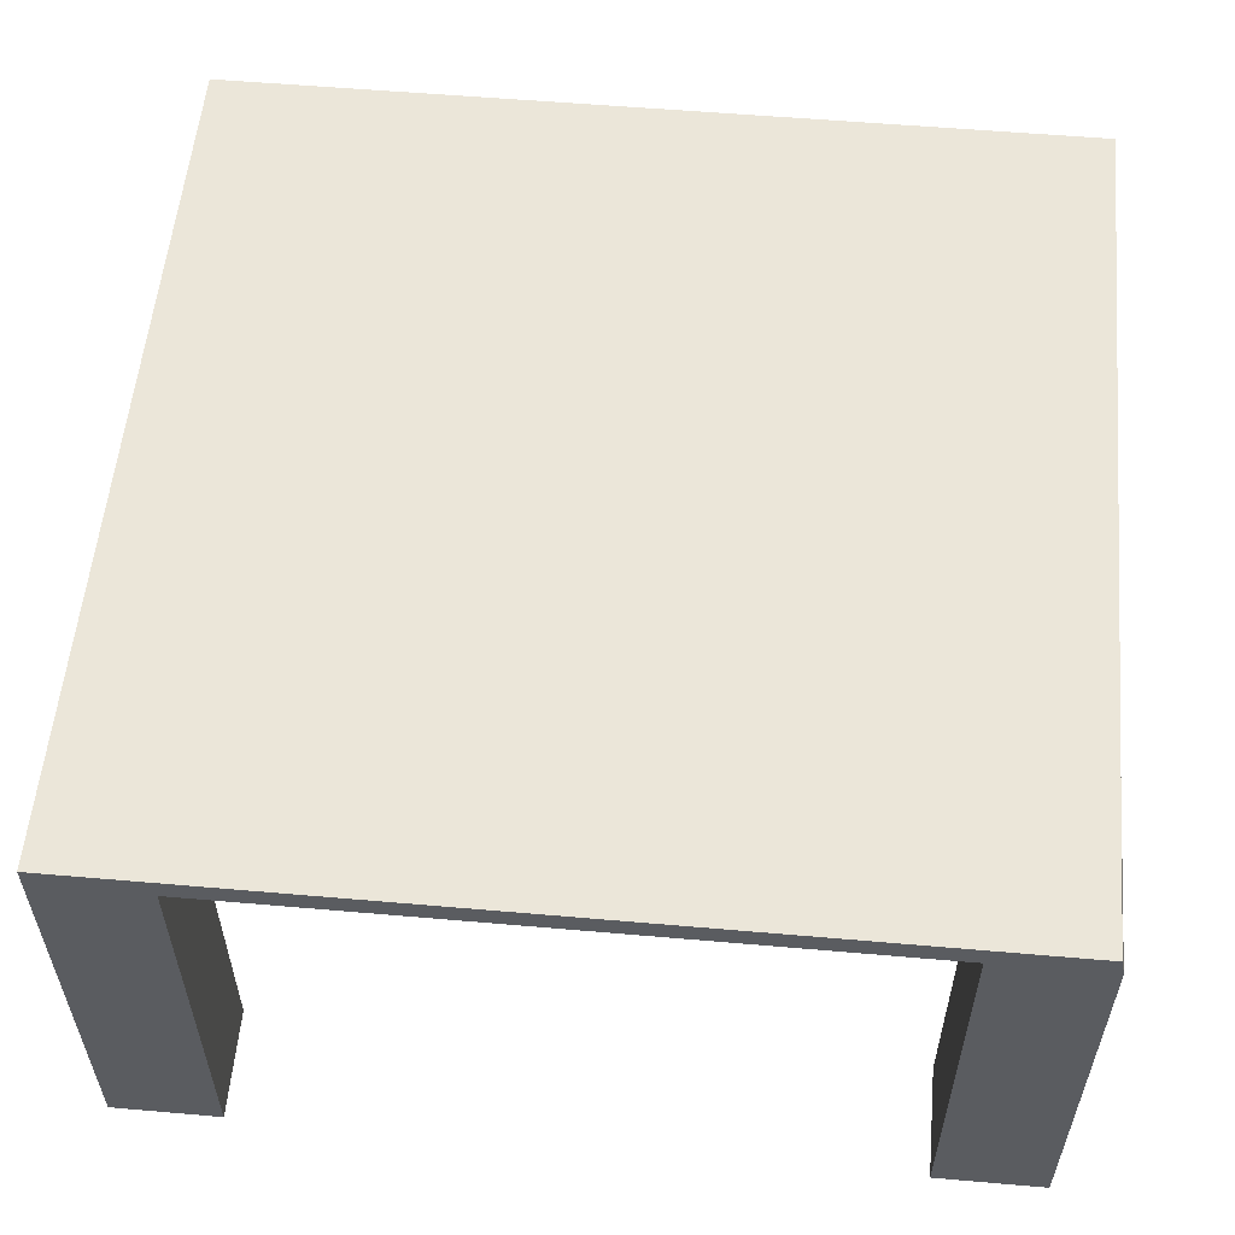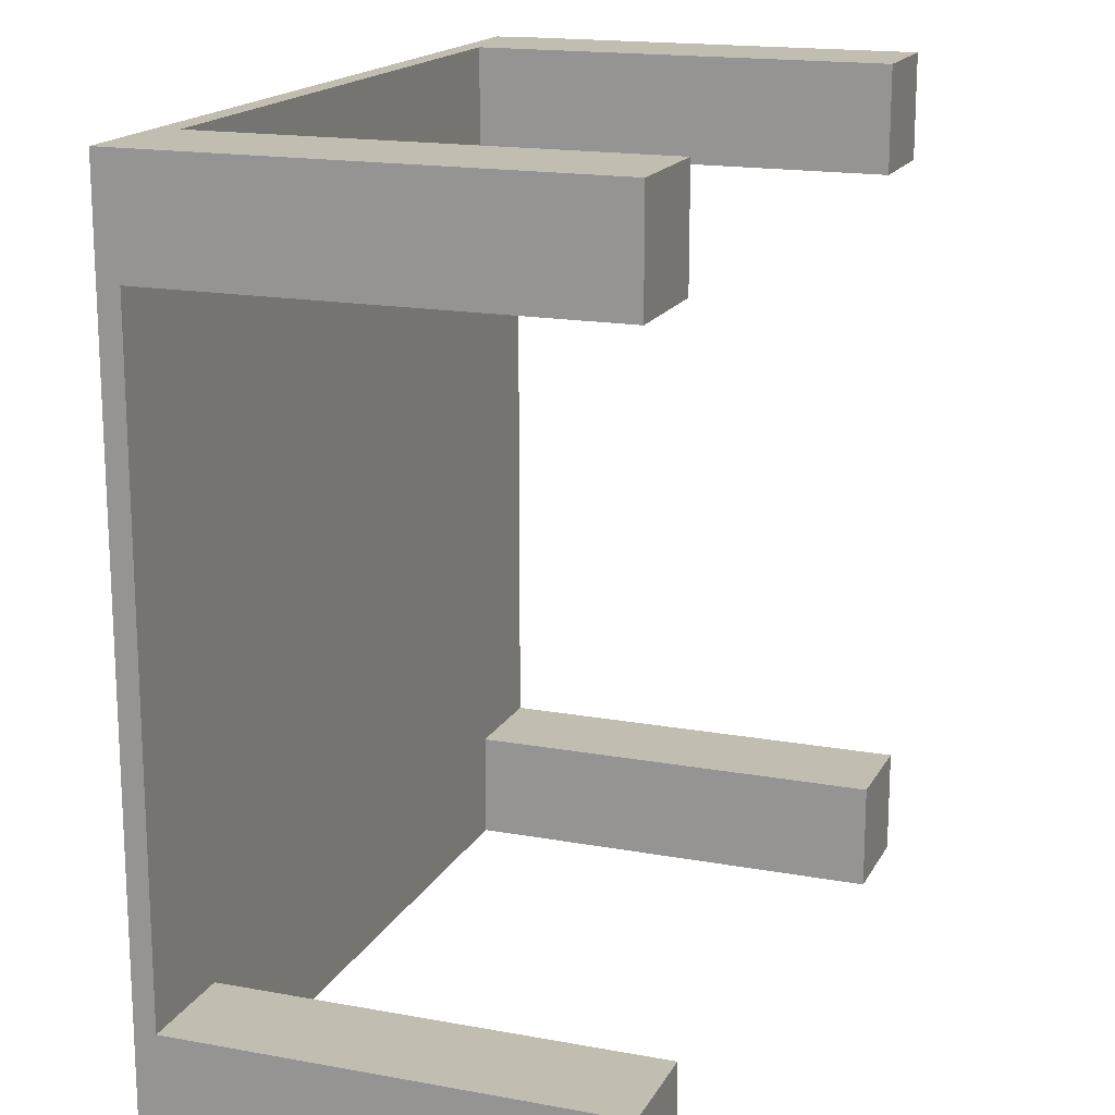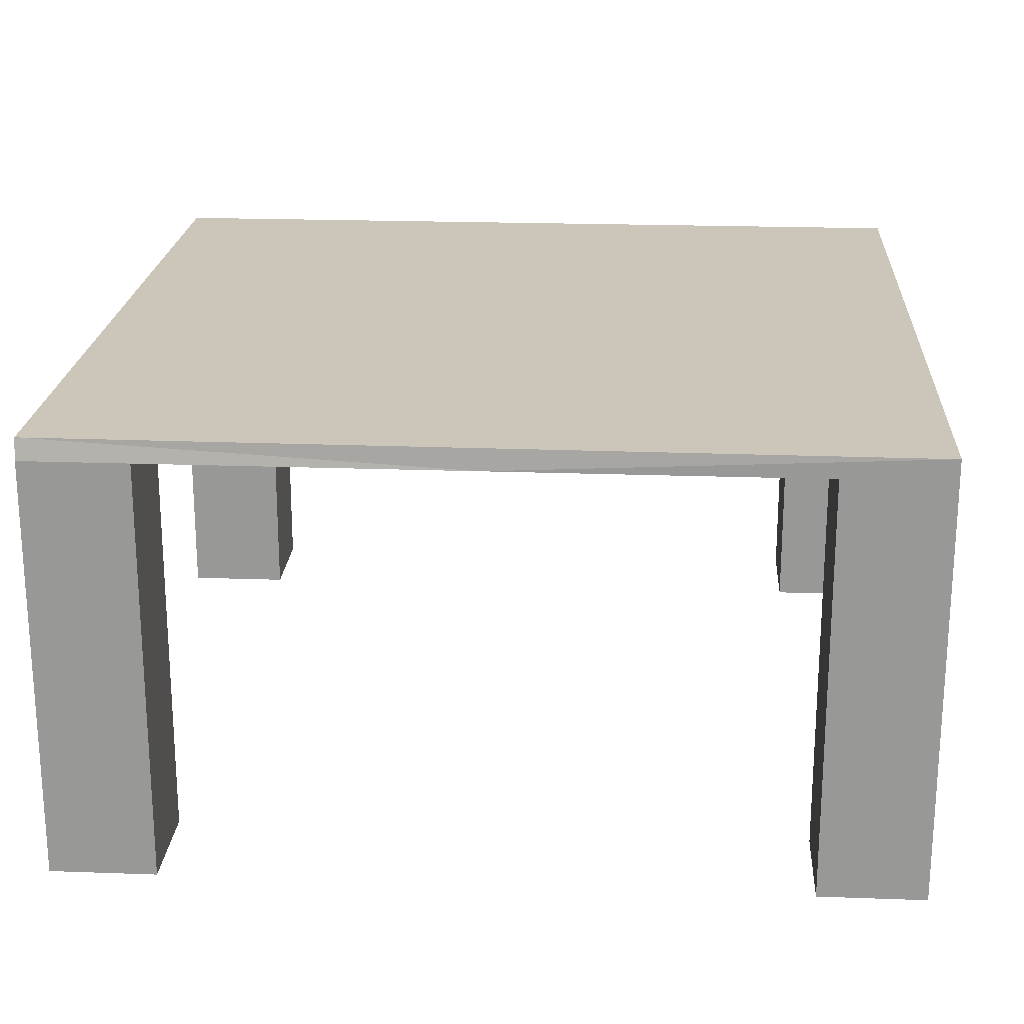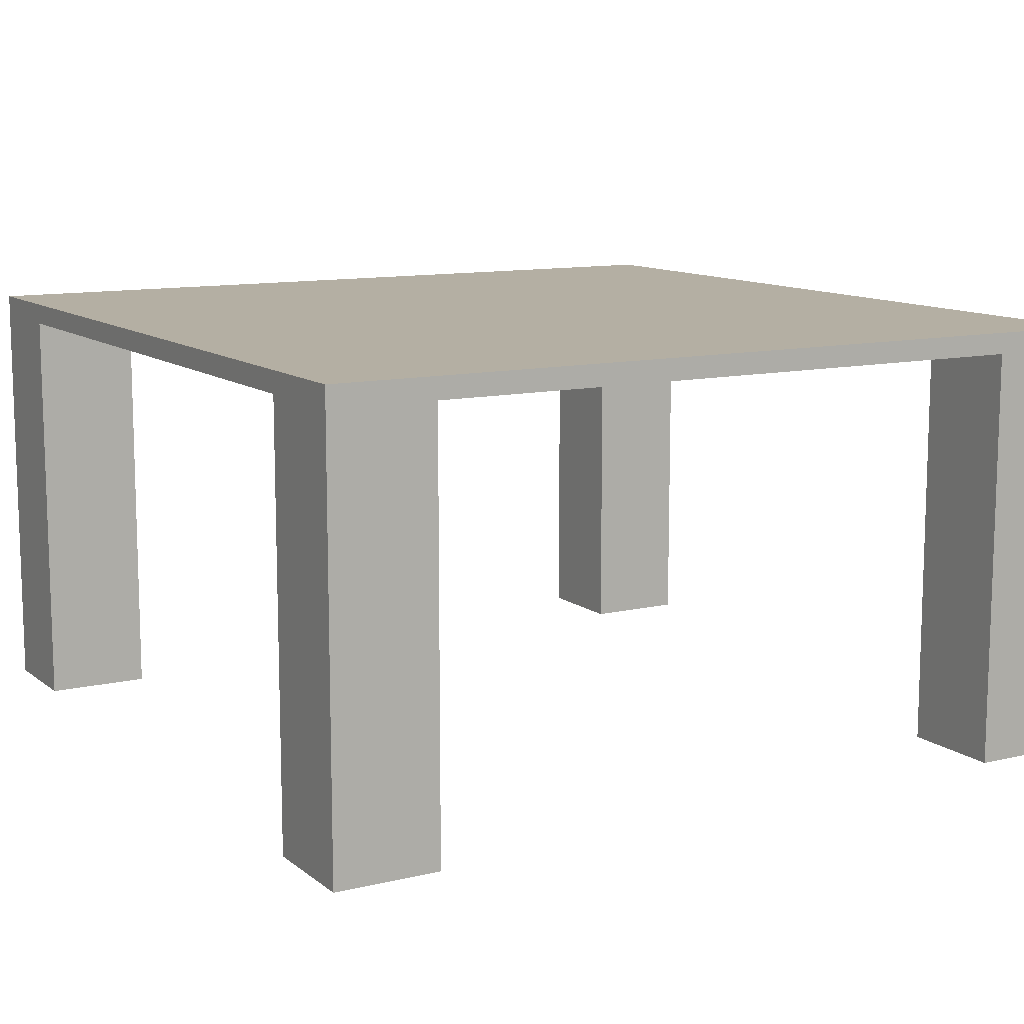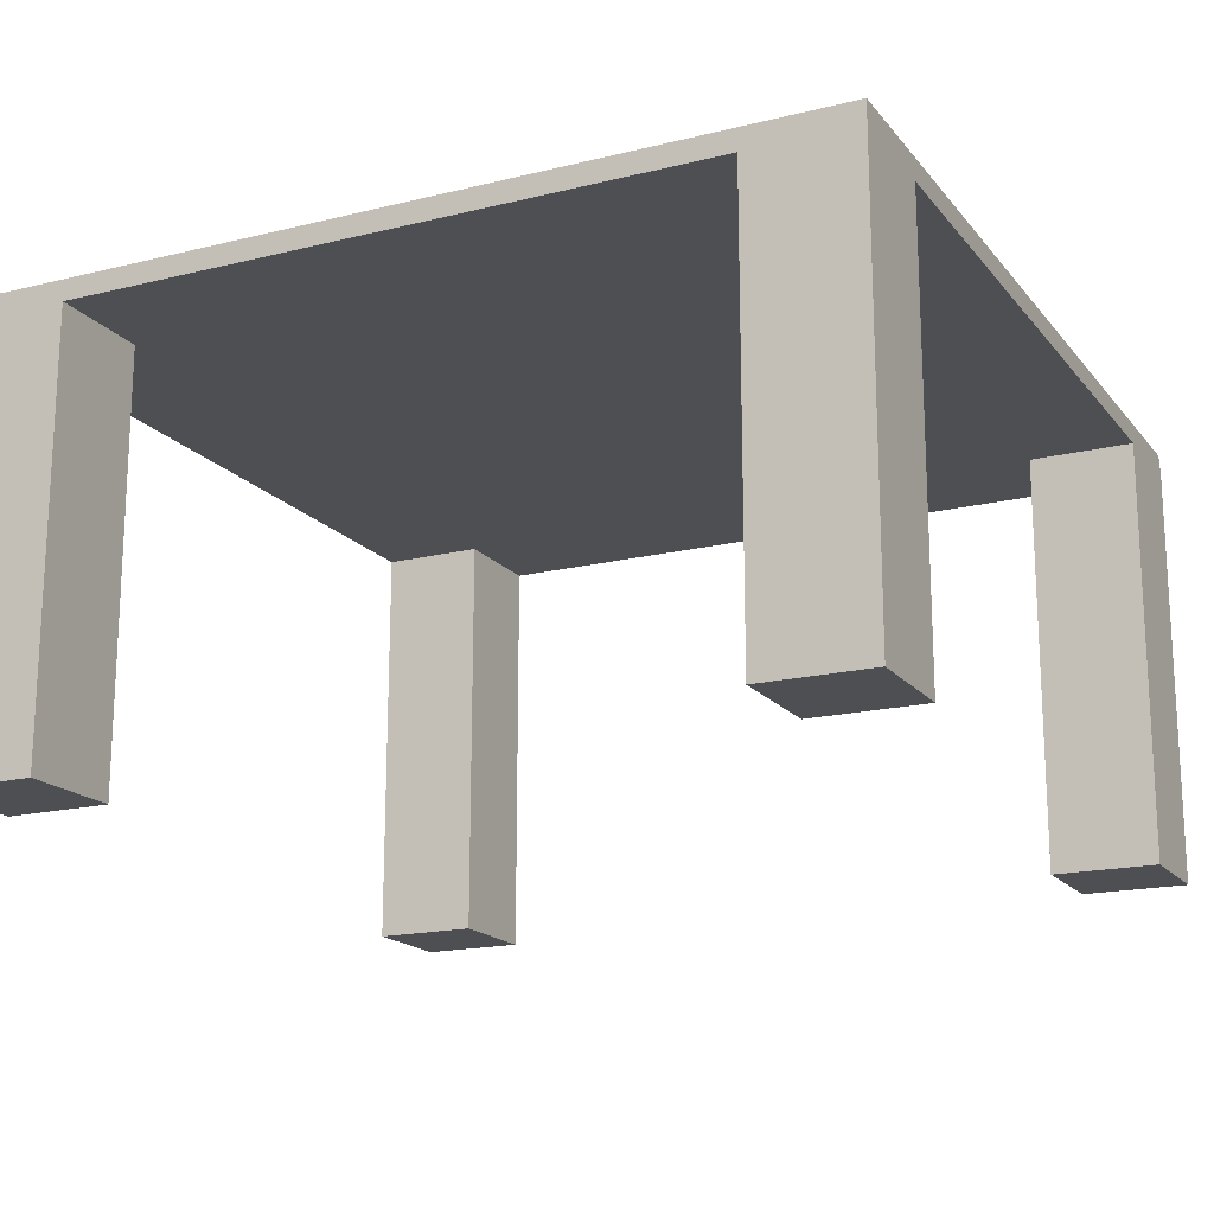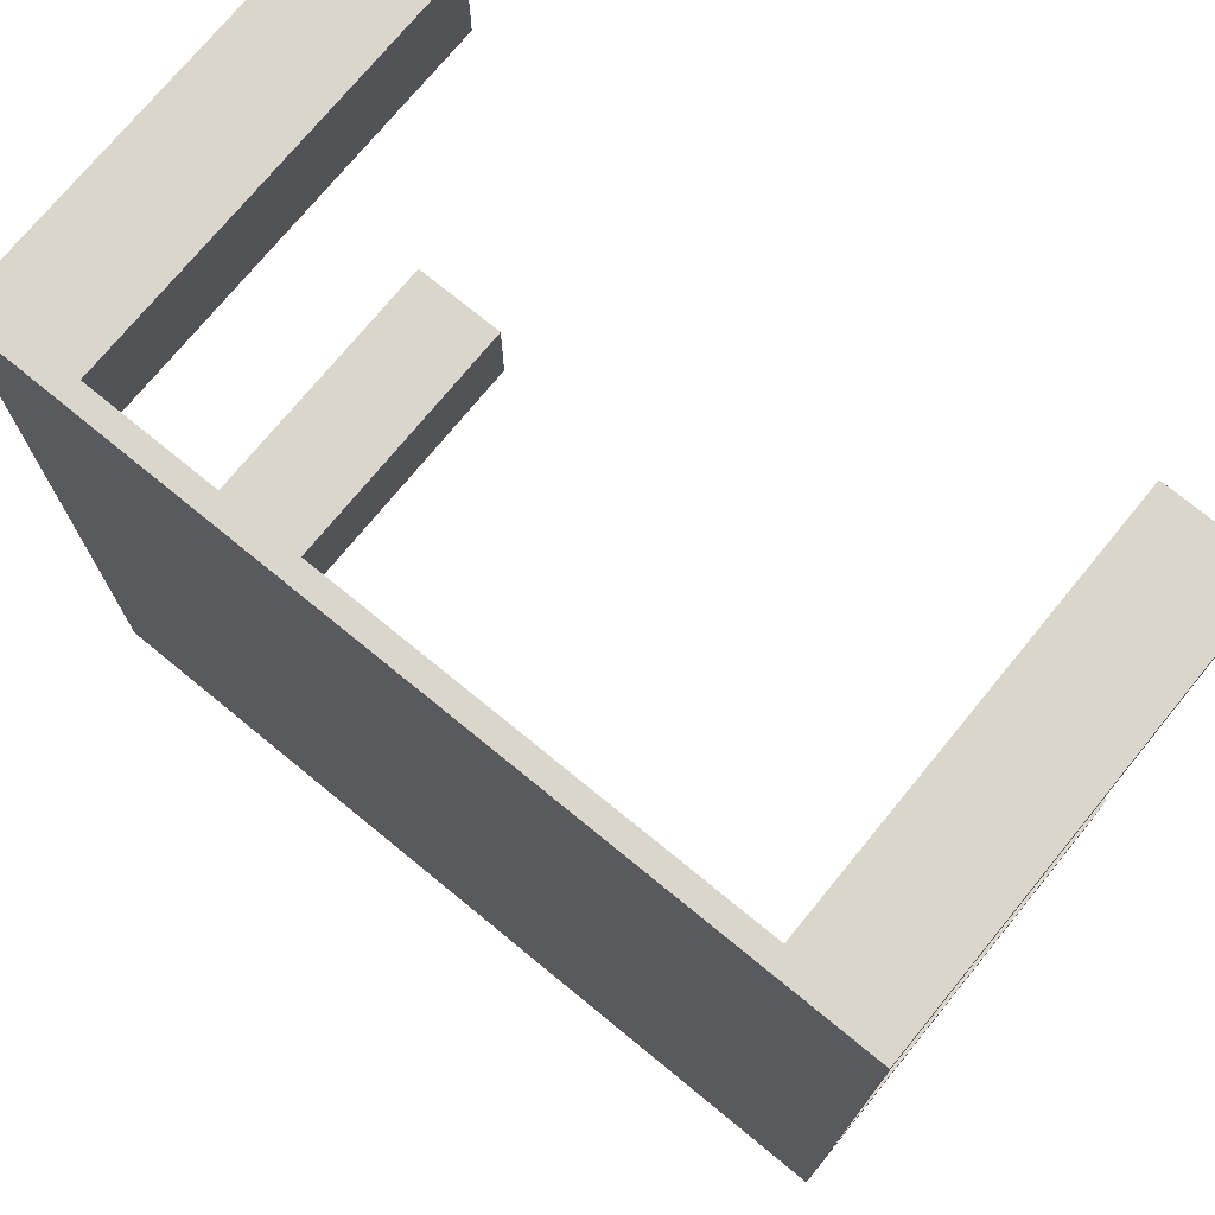
<metadata>
{"format":"obj","ext":"obj","renderer":"f3d","projection":"perspective","resolution":1024,"background":"white","views":[{"elev":56.2,"azim":5.2,"up":"+Y"},{"elev":16.9,"azim":-69.7,"up":"+Z"},{"elev":21.0,"azim":93.7,"up":"+Y"},{"elev":11.2,"azim":-30.0,"up":"+Y"},{"elev":-17.5,"azim":-64.0,"up":"+Y"},{"elev":73.9,"azim":-140.7,"up":"+Z"}]}
</metadata>
<code>
o Cube_Cube.001
v -2 -0.1 2
v -2 0 2
v -2 -0.1 -2
v -2 0 -2
v 2 -0.1 2
v 1.98 0 2
v 2 -0.1 -2
v 2 0 -2
v -2 -0.1 0
v 0 -0.1 -2
v 2 -0.1 0
v 0 -0.1 2
v 0 -0.1 0
v -2 -0.1 1
v -1 -0.1 -2
v 2 -0.1 -1
v 1 -0.1 2
v -2 -0.1 -1
v 1 -0.1 -2
v 2 -0.1 1
v -1 -0.1 2
v 0 -0.1 1
v 0 -0.1 -1
v -1 -0.1 0
v 1 -0.1 0
v 1 -0.1 -1
v -1 -0.1 -1
v -1 -0.1 1
v 1 -0.1 1
v -2 -0.1 1.5
v -1.5 -0.1 -2
v 2 -0.1 -1.5
v 1.5 -0.1 2
v -2 -0.1 -0.5
v 0.5 -0.1 -2
v 2 -0.1 0.5
v -0.5 -0.1 2
v 0 -0.1 1.5
v 0 -0.1 -0.5
v -1.5 -0.1 0
v 0.5 -0.1 0
v -2 -0.1 0.5
v -0.5 -0.1 -2
v 2 -0.1 -0.5
v 0.5 -0.1 2
v -2 -0.1 -1.5
v 1.5 -0.1 -2
v 2 -0.1 1.5
v -1.5 -0.1 2
v 0 -0.1 0.5
v 0 -0.1 -1.5
v -0.5 -0.1 0
v 1.5 -0.1 0
v 1 -0.1 -0.5
v 1 -0.1 -1.5
v 0.5 -0.1 -1
v 1.5 -0.1 -1
v -1 -0.1 -0.5
v -1 -0.1 -1.5
v -1.5 -0.1 -1
v -0.5 -0.1 -1
v -1 -0.1 1.5
v -1 -0.1 0.5
v -1.5 -0.1 1
v -0.5 -0.1 1
v 1 -0.1 1.5
v 1 -0.1 0.5
v 0.5 -0.1 1
v 1.5 -0.1 1
v 1.5 -0.1 0.5
v 0.5 -0.1 0.5
v 0.5 -0.1 1.5
v -0.5 -0.1 0.5
v -1.5 -0.1 0.5
v -1.5 -0.1 1.5
v -0.5 -0.1 -1.5
v -1.5 -0.1 -1.5
v -1.5 -0.1 -0.5
v 1.5 -0.1 -1.5
v 0.5 -0.1 -1.5
v 0.5 -0.1 -0.5
v 1.5 -0.1 -0.5
v -0.5 -0.1 -0.5
v -0.5 -0.1 1.5
v 1.5 -0.1 1.5
v -2 -2.1 1.5
v -2 -2.1 2
v -1.5 -2.1 -2
v -2 -2.1 -2
v 2 -2.1 -1.5
v 2 -2.1 -2
v 1.5 -2.1 2
v 2 -2.1 2
v -2 -2.1 -1.5
v 1.5 -2.1 -2
v 2 -2.1 1.5
v -1.5 -2.1 2
v -1.5 -2.1 1.5
v -1.5 -2.1 -1.5
v 1.5 -2.1 -1.5
v 1.5 -2.1 1.5
f 42 14 2
f 43 15 4
f 6 36 11
f 45 17 6
f 48 101 85
f 4 6 8
f 38 37 84
f 39 52 83
f 44 53 82
f 54 41 81
f 55 56 80
f 32 57 79
f 58 40 78
f 59 60 77
f 51 61 76
f 62 49 75
f 63 64 74
f 50 65 73
f 66 45 72
f 67 68 71
f 36 69 70
f 70 29 67
f 53 67 25
f 11 70 53
f 71 22 50
f 41 50 13
f 25 71 41
f 72 12 38
f 68 38 22
f 29 72 68
f 73 28 63
f 52 63 24
f 13 73 52
f 74 14 42
f 40 42 9
f 24 74 40
f 33 93 5
f 64 30 14
f 28 75 64
f 76 27 59
f 43 59 15
f 10 76 43
f 77 18 46
f 79 90 32
f 15 77 31
f 78 9 34
f 60 34 18
f 27 78 60
f 79 26 55
f 47 55 19
f 1 97 49
f 80 23 51
f 35 51 10
f 19 80 35
f 81 13 39
f 56 39 23
f 26 81 56
f 82 25 54
f 57 54 26
f 16 82 57
f 83 24 58
f 61 58 27
f 23 83 61
f 84 21 62
f 65 62 28
f 22 84 65
f 85 17 66
f 69 66 29
f 20 85 69
f 96 92 101
f 98 87 86
f 88 94 89
f 91 100 95
f 31 89 3
f 49 98 75
f 3 94 46
f 7 95 47
f 77 88 31
f 75 86 30
f 47 100 79
f 5 96 48
f 46 99 77
f 32 91 7
f 85 92 33
f 30 87 1
f 30 1 2
f 2 4 9
f 4 3 46
f 46 18 4
f 18 34 4
f 4 34 9
f 14 30 2
f 9 42 2
f 31 3 4
f 4 8 10
f 8 7 47
f 47 19 8
f 19 35 8
f 8 35 10
f 15 31 4
f 10 43 4
f 32 7 8
f 8 6 11
f 6 5 48
f 48 20 6
f 20 36 6
f 16 32 8
f 11 44 8
f 44 16 8
f 33 5 6
f 6 2 12
f 2 1 49
f 49 21 2
f 21 37 2
f 2 37 12
f 17 33 6
f 12 45 6
f 48 96 101
f 4 2 6
f 38 12 37
f 39 13 52
f 44 11 53
f 54 25 41
f 55 26 56
f 32 16 57
f 58 24 40
f 59 27 60
f 51 23 61
f 62 21 49
f 63 28 64
f 50 22 65
f 66 17 45
f 67 29 68
f 36 20 69
f 70 69 29
f 53 70 67
f 11 36 70
f 71 68 22
f 41 71 50
f 25 67 71
f 72 45 12
f 68 72 38
f 29 66 72
f 73 65 28
f 52 73 63
f 13 50 73
f 74 64 14
f 40 74 42
f 24 63 74
f 33 92 93
f 64 75 30
f 28 62 75
f 76 61 27
f 43 76 59
f 10 51 76
f 77 60 18
f 79 100 90
f 15 59 77
f 78 40 9
f 60 78 34
f 27 58 78
f 79 57 26
f 47 79 55
f 1 87 97
f 80 56 23
f 35 80 51
f 19 55 80
f 81 41 13
f 56 81 39
f 26 54 81
f 82 53 25
f 57 82 54
f 16 44 82
f 83 52 24
f 61 83 58
f 23 39 83
f 84 37 21
f 65 84 62
f 22 38 84
f 85 33 17
f 69 85 66
f 20 48 85
f 96 93 92
f 98 97 87
f 88 99 94
f 91 90 100
f 31 88 89
f 49 97 98
f 3 89 94
f 7 91 95
f 77 99 88
f 75 98 86
f 47 95 100
f 5 93 96
f 46 94 99
f 32 90 91
f 85 101 92
f 30 86 87

</code>
